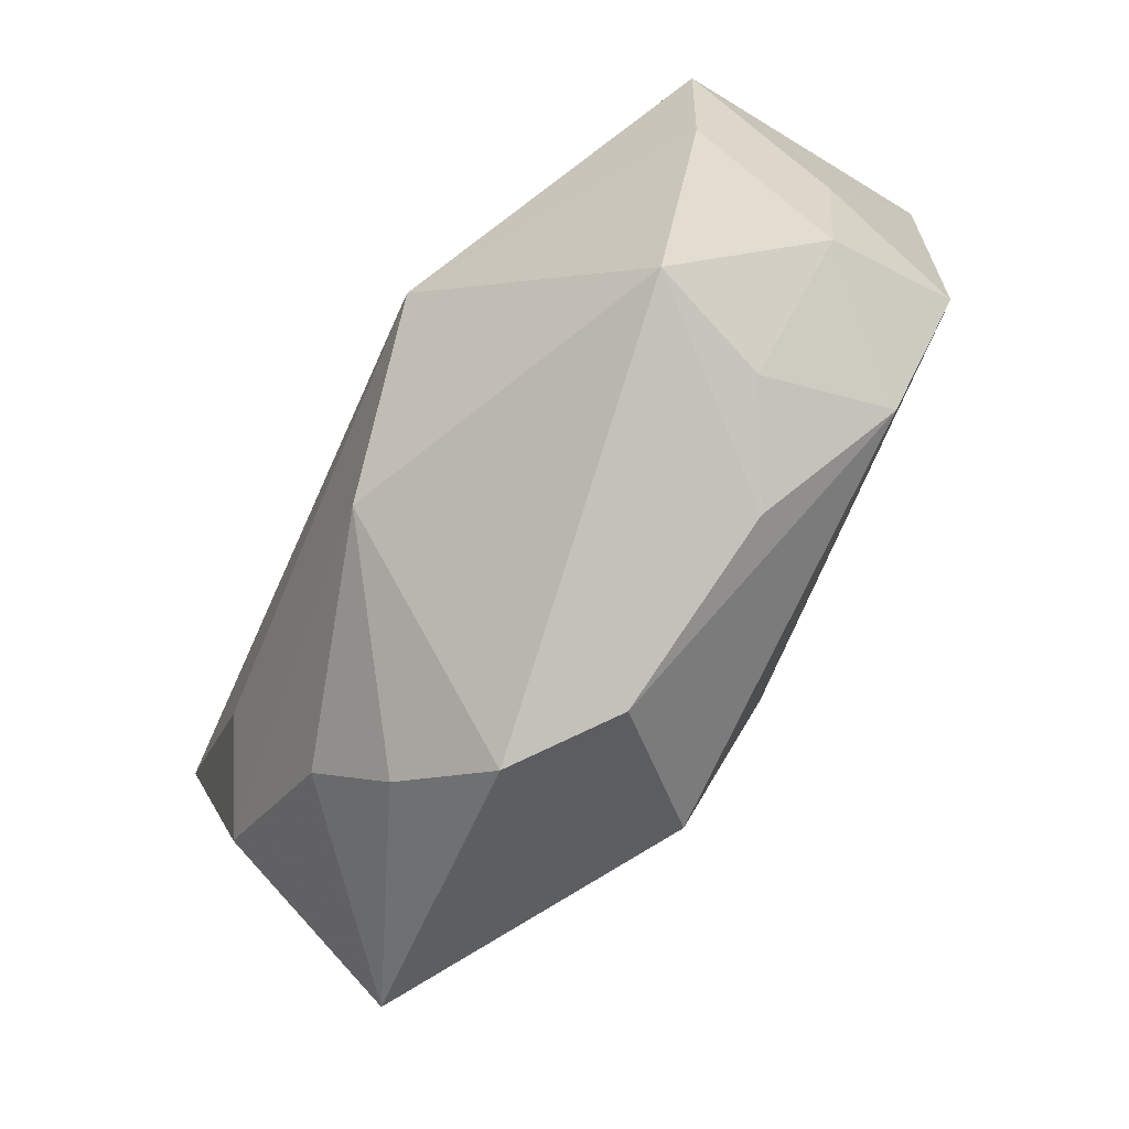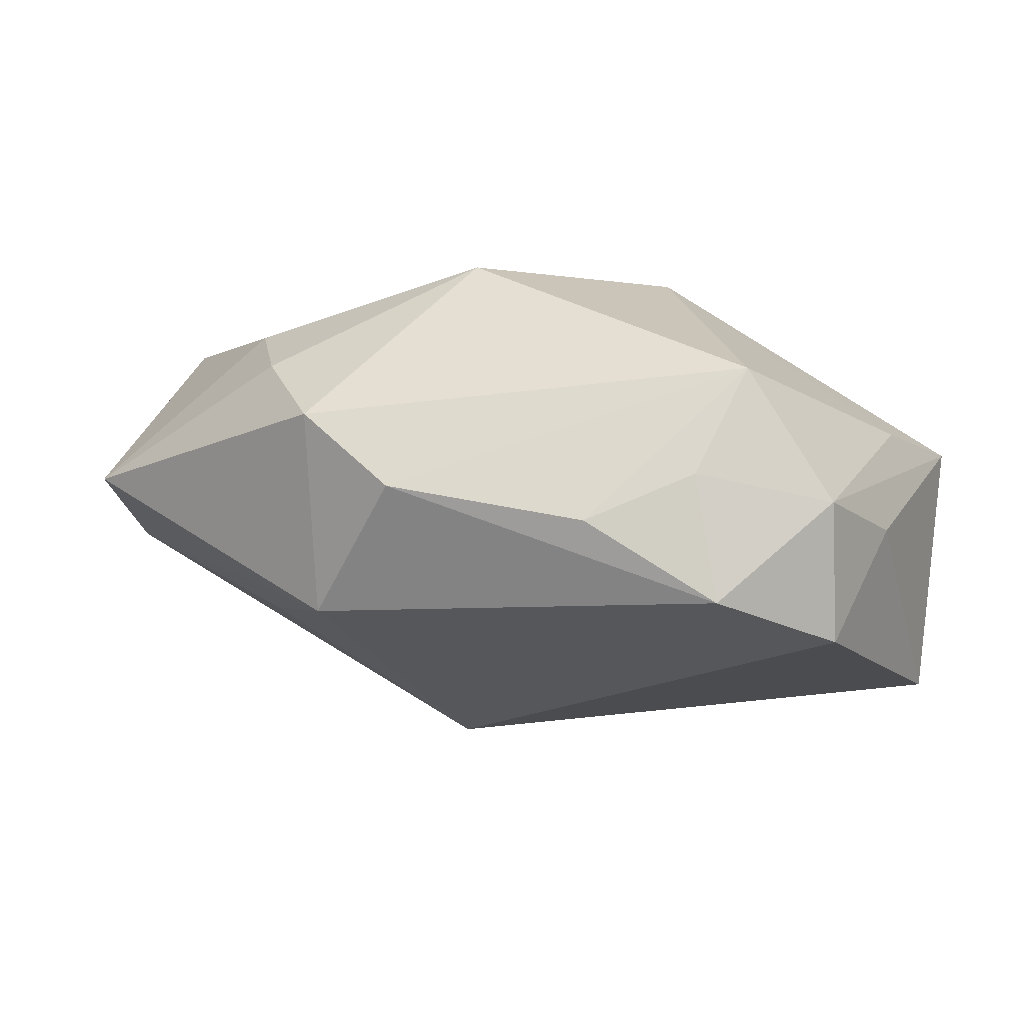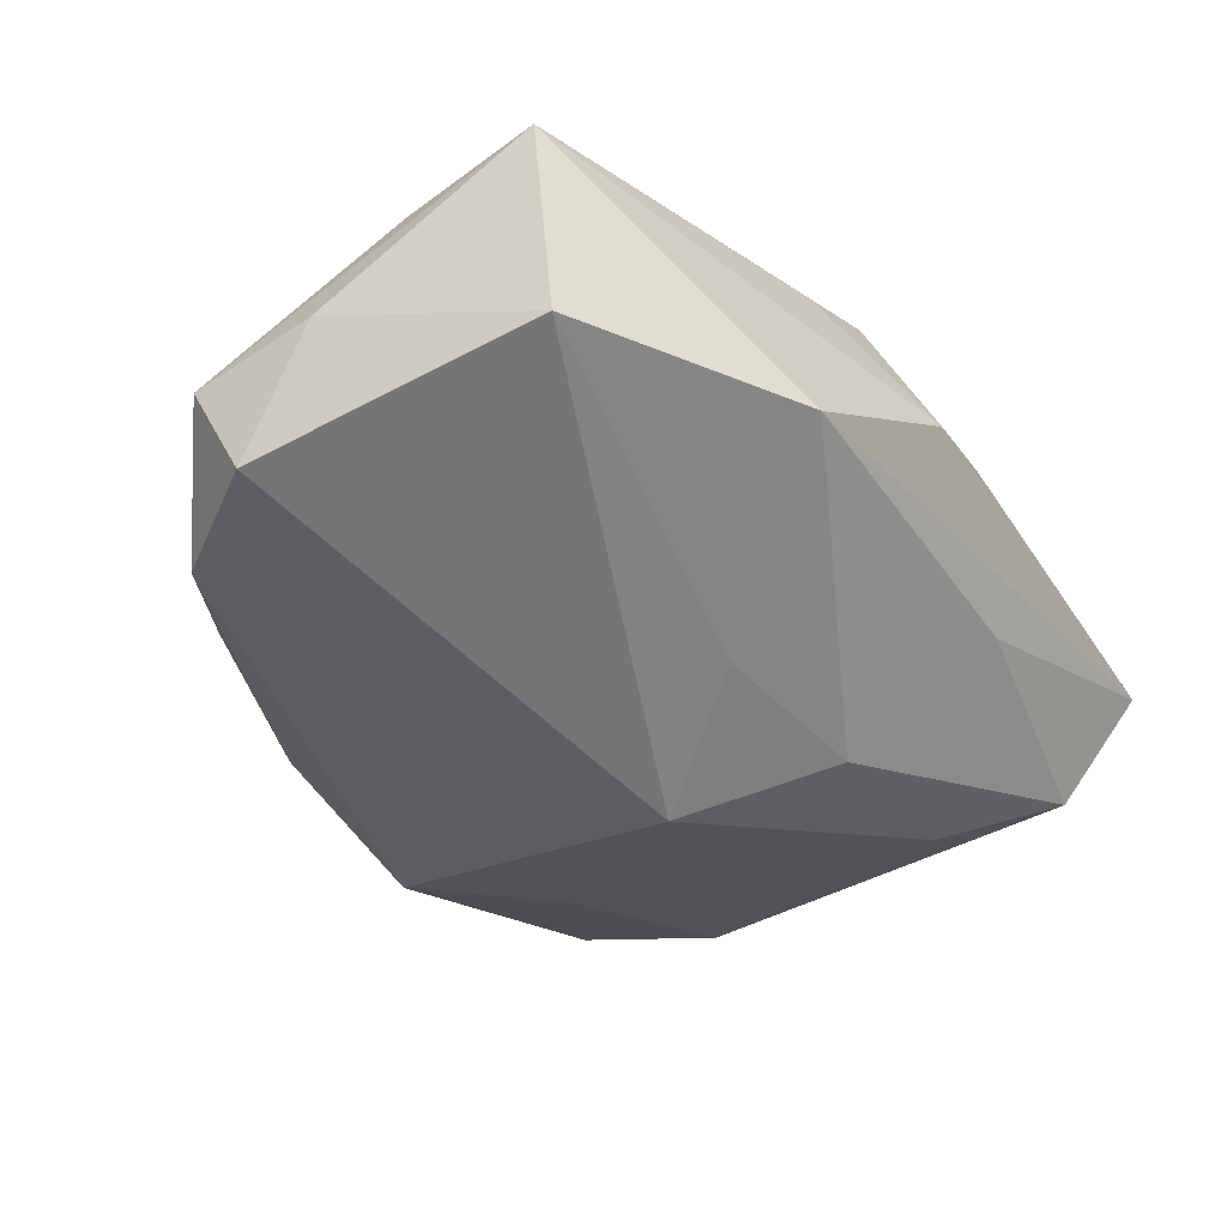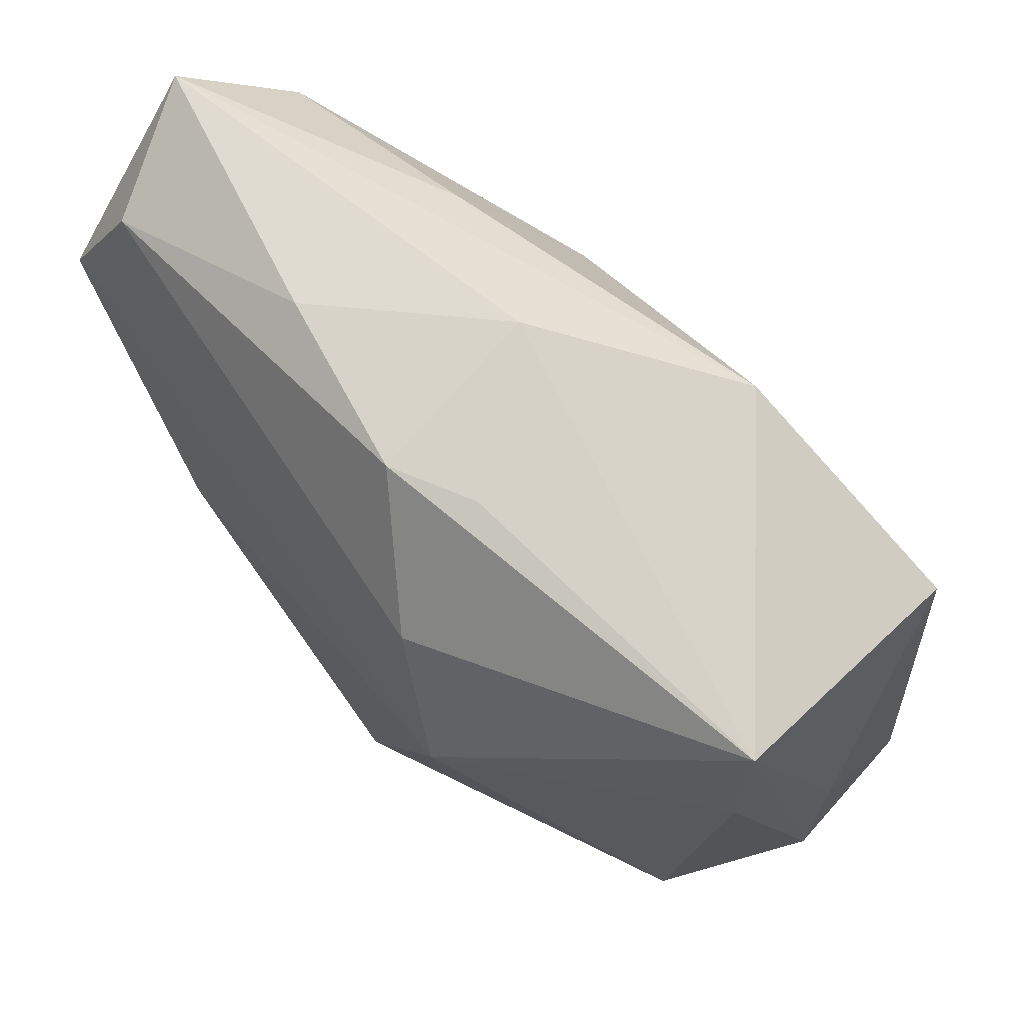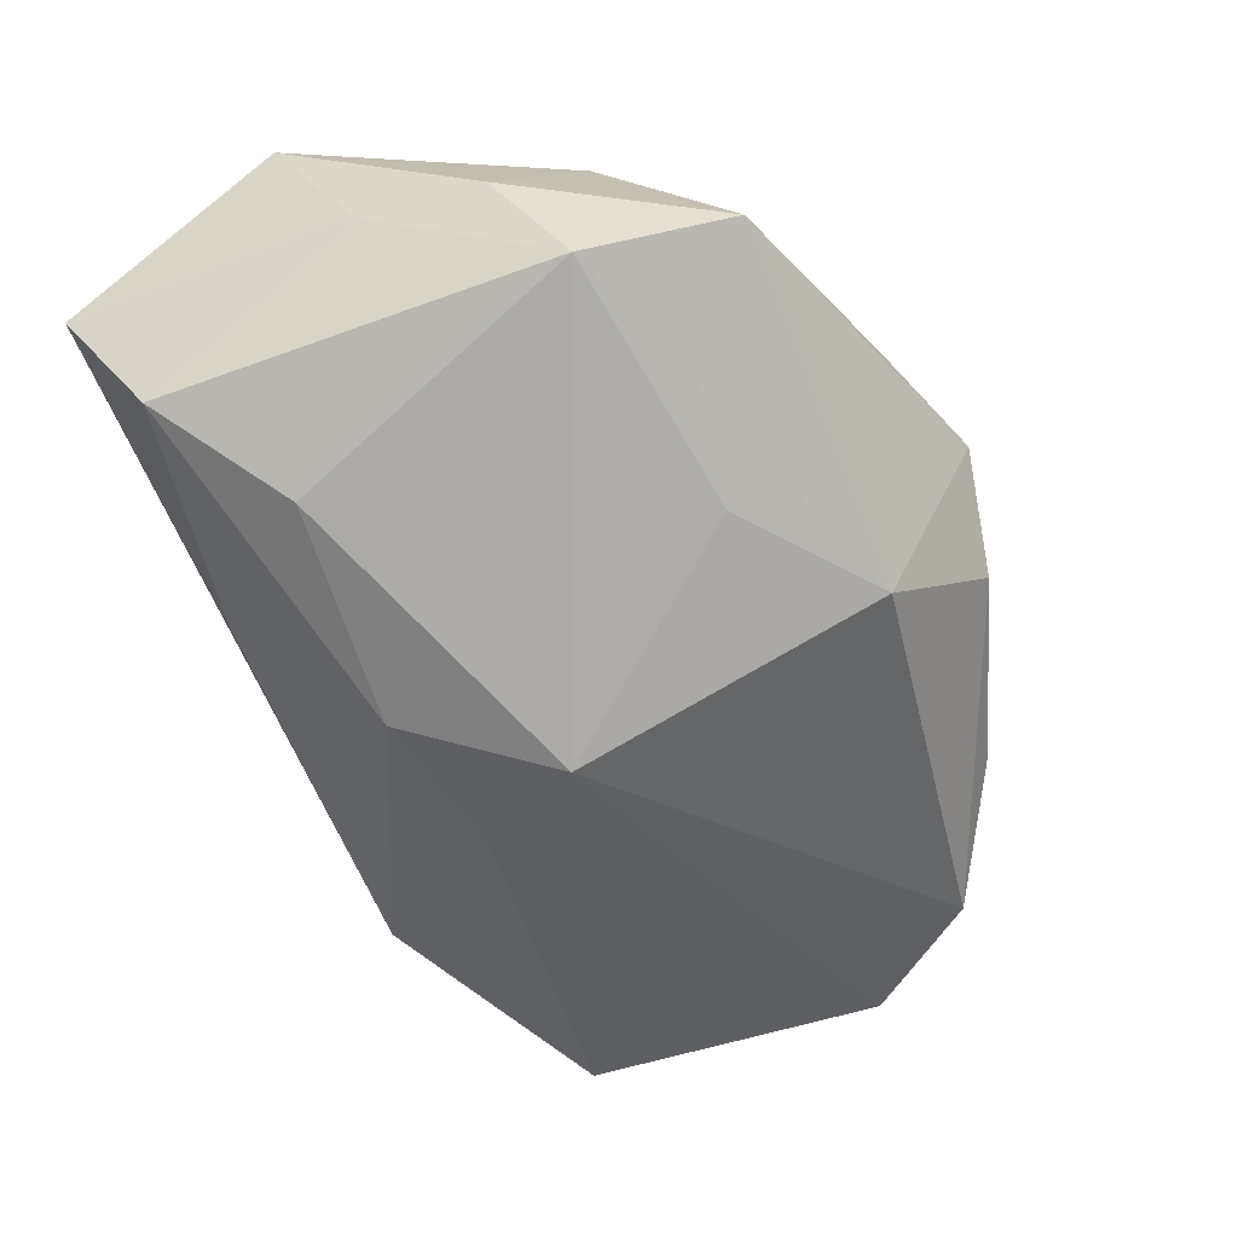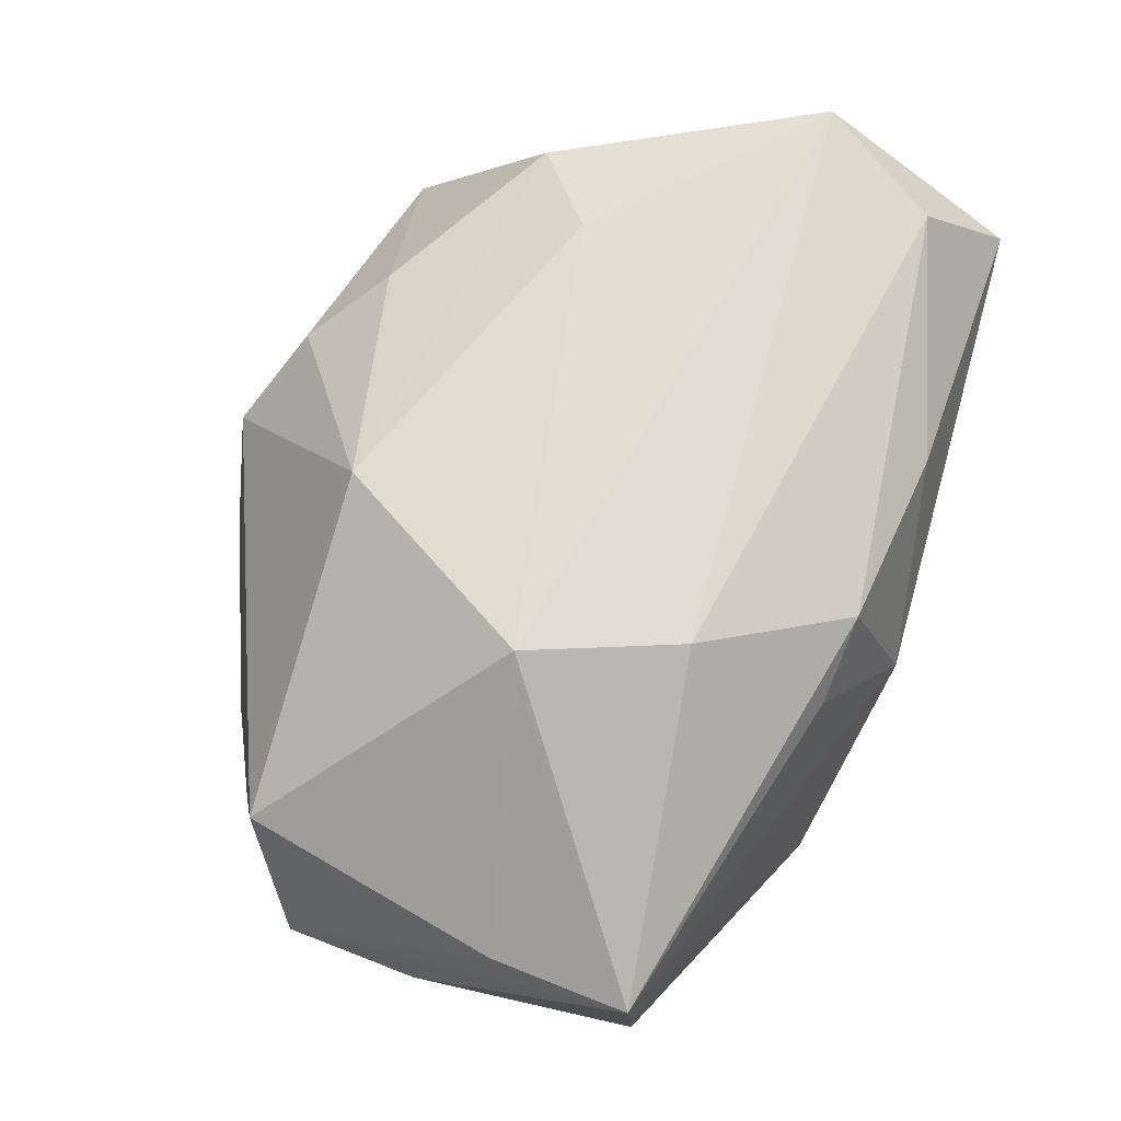
<metadata>
{"format":"obj","ext":"obj","renderer":"f3d","projection":"perspective","resolution":1024,"background":"white","views":[{"elev":-66.7,"azim":66.7,"up":"+Y"},{"elev":-12.2,"azim":26.6,"up":"+Z"},{"elev":-52.6,"azim":120.9,"up":"+Z"},{"elev":56.7,"azim":53.5,"up":"+Y"},{"elev":-45.4,"azim":-68.4,"up":"+Z"},{"elev":67.9,"azim":105.4,"up":"+Z"}]}
</metadata>
<code>
v -0.02892 0.01263 -0.01102
v -0.01647 -0.02312 0.01366
v -0.02256 -0.00656 0.02031
v 0.01772 -0.001458 0.02031
v 0.03941 -0.01694 -0.007266
v -0.03924 0.004158 0.008041
v -0.004356 -0.03475 0.001738
v -0.005419 -0.0006375 -0.0234
v 0.03746 0.01484 -0.01949
v -0.01098 0.01291 -0.01867
v 0.005252 -0.01942 0.01884
v 0.04059 -0.004955 -0.0077
v -0.01121 -0.02982 0.008388
v 0.02035 -0.02818 -0.009228
v 0.04083 0.01477 0.003656
v -0.03707 -0.01341 -0.002387
v 0.01196 0.02432 0.01053
v -0.03857 -0.006691 0.008086
v 0.03036 -0.0224 -0.01643
v 0.01298 0.01243 0.0195
v -0.006872 -0.02769 -0.01511
v -0.01733 -0.0181 -0.01252
v 0.003532 -0.03345 -0.005485
v 0.003988 0.01042 -0.02025
v -0.03348 -0.02575 0.0005803
v 0.002575 0.03021 -0.0007128
v 0.005107 0.02535 0.01494
v -0.01485 0.02597 -0.006842
v -0.03716 0.02232 -0.004106
v 0.03769 -0.01238 -0.01898
v -0.03885 0.03021 0.007533
v -0.03422 -0.01646 0.007381
v 0.03932 0.002159 0.003202
v 0.02925 -0.02411 -0.005126
v 0.01743 0.02598 -0.01472
v -0.03995 0.01218 0.02031
v -0.01187 0.02809 0.01253
v -0.03122 -0.01233 0.01639
v -0.03298 0.02282 0.01799
v 0.03331 -0.02125 0.004666
f 7 25 21
f 4 36 3
f 3 11 4
f 40 11 7
f 4 11 40
f 40 33 4
f 8 21 22
f 16 21 25
f 16 22 21
f 8 22 16
f 20 36 4
f 27 20 15
f 4 33 15
f 15 20 4
f 8 30 19
f 19 21 8
f 33 40 5
f 5 15 33
f 5 19 30
f 7 11 13
f 11 2 13
f 13 25 7
f 13 2 25
f 11 3 38
f 38 2 11
f 38 3 36
f 25 2 38
f 38 32 25
f 8 16 1
f 1 16 29
f 1 10 8
f 29 10 1
f 36 20 39
f 39 20 27
f 39 31 36
f 18 16 25
f 25 32 18
f 18 38 36
f 32 38 18
f 29 16 6
f 6 31 29
f 16 18 6
f 36 31 6
f 6 18 36
f 8 10 24
f 26 27 17
f 17 15 26
f 27 15 17
f 9 30 8
f 8 24 9
f 12 5 30
f 15 5 12
f 30 9 12
f 12 9 15
f 37 39 27
f 31 39 37
f 37 27 26
f 26 31 37
f 29 31 28
f 28 10 29
f 26 15 35
f 15 9 35
f 35 31 26
f 35 28 31
f 10 28 35
f 35 24 10
f 35 9 24
f 40 14 34
f 34 14 19
f 34 5 40
f 19 5 34
f 21 19 23
f 19 14 23
f 7 21 23
f 23 40 7
f 23 14 40

</code>
